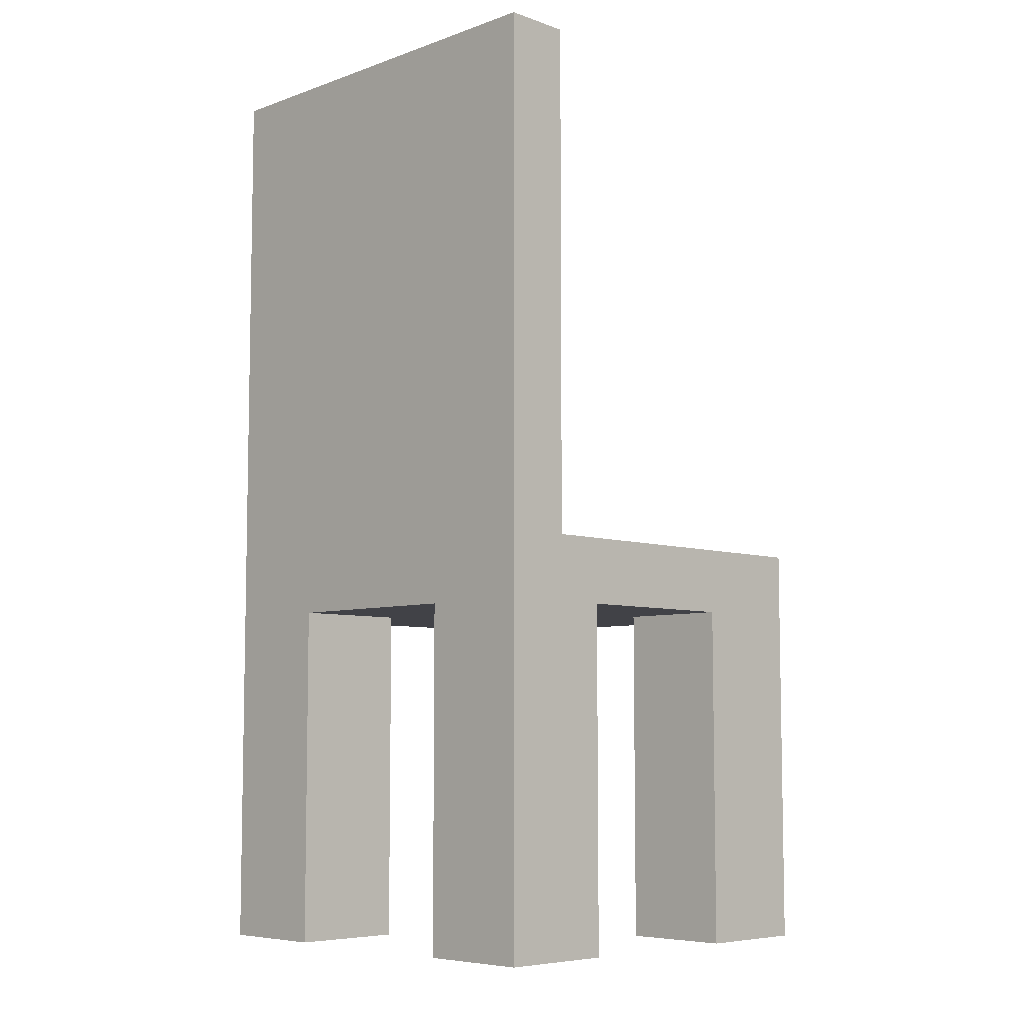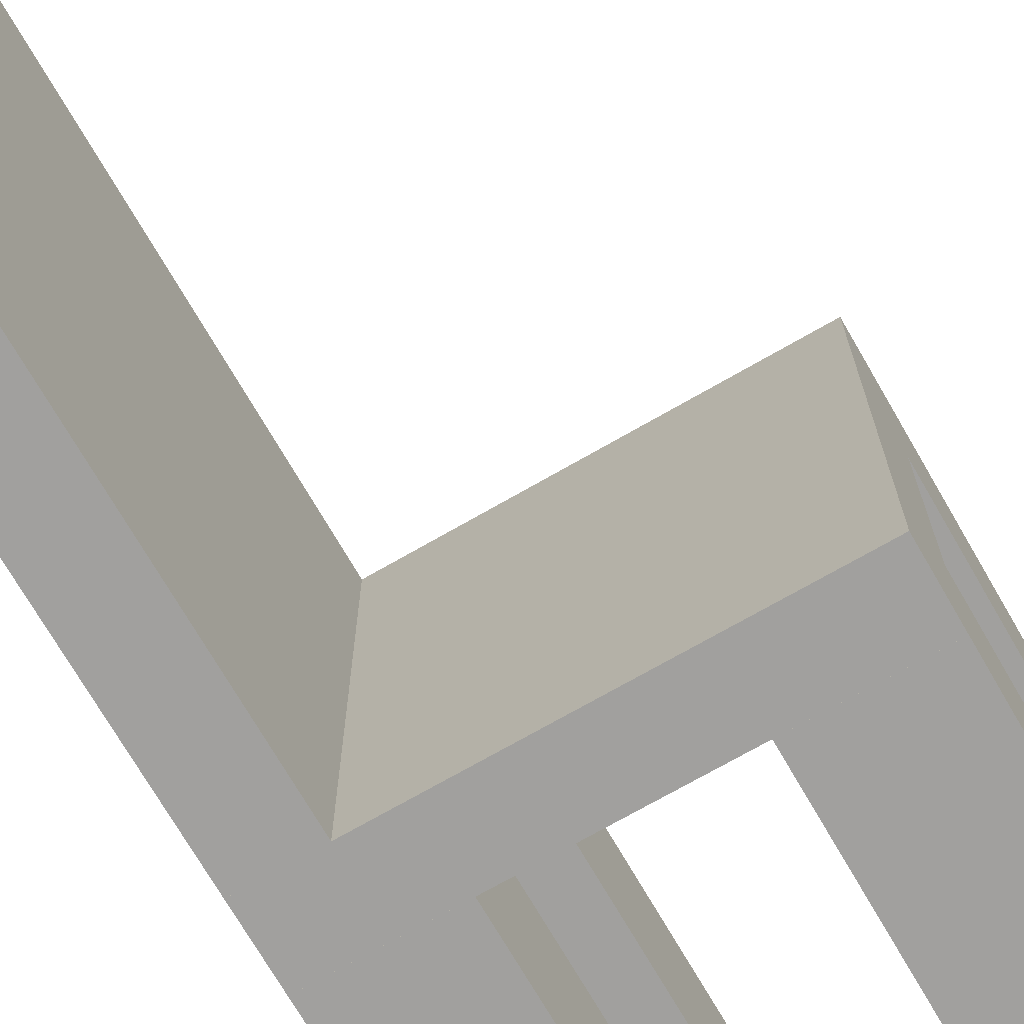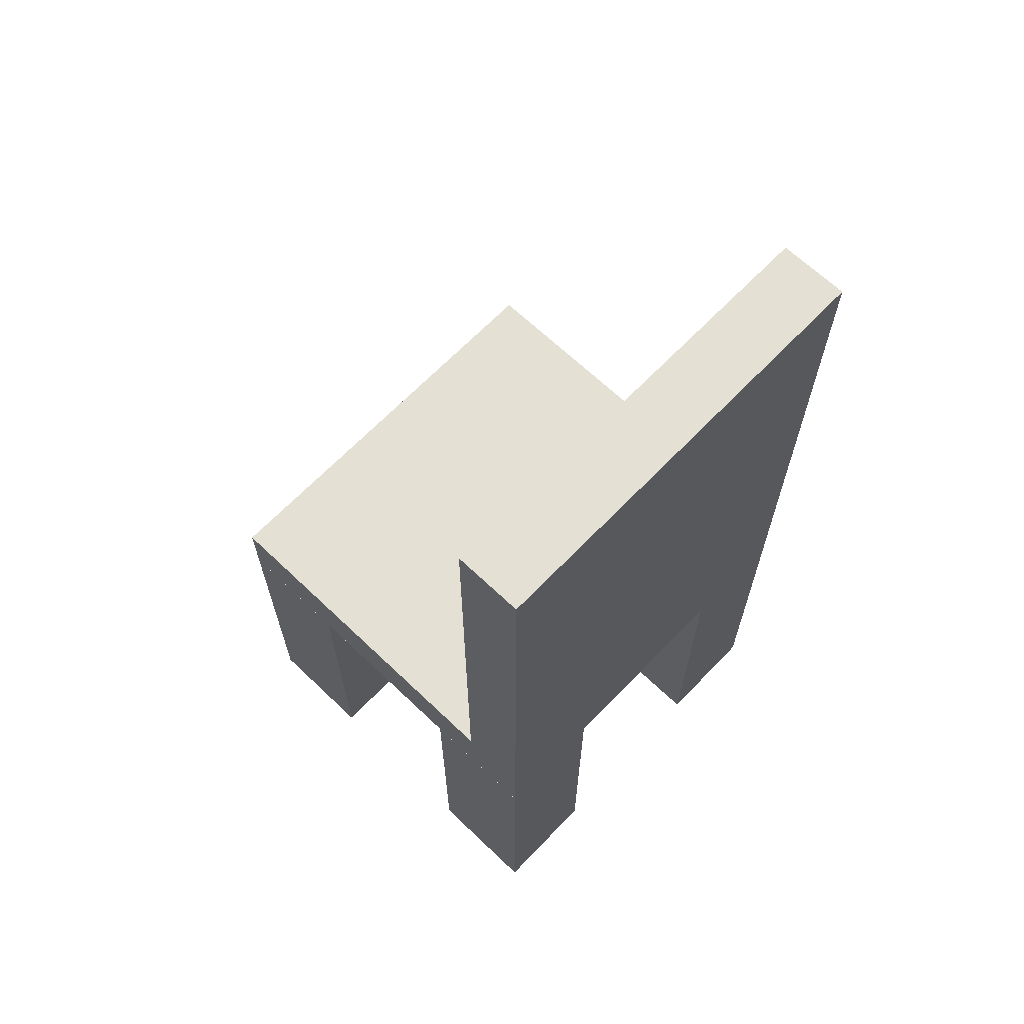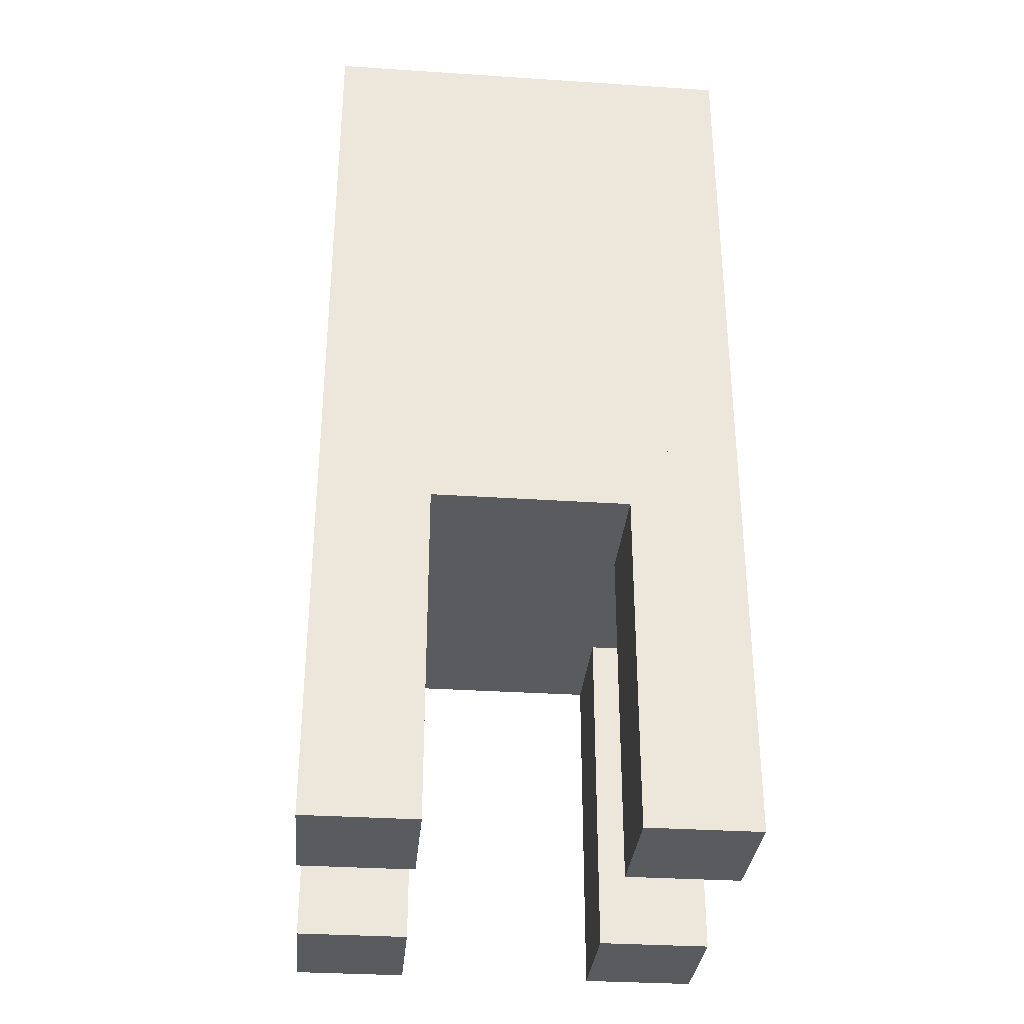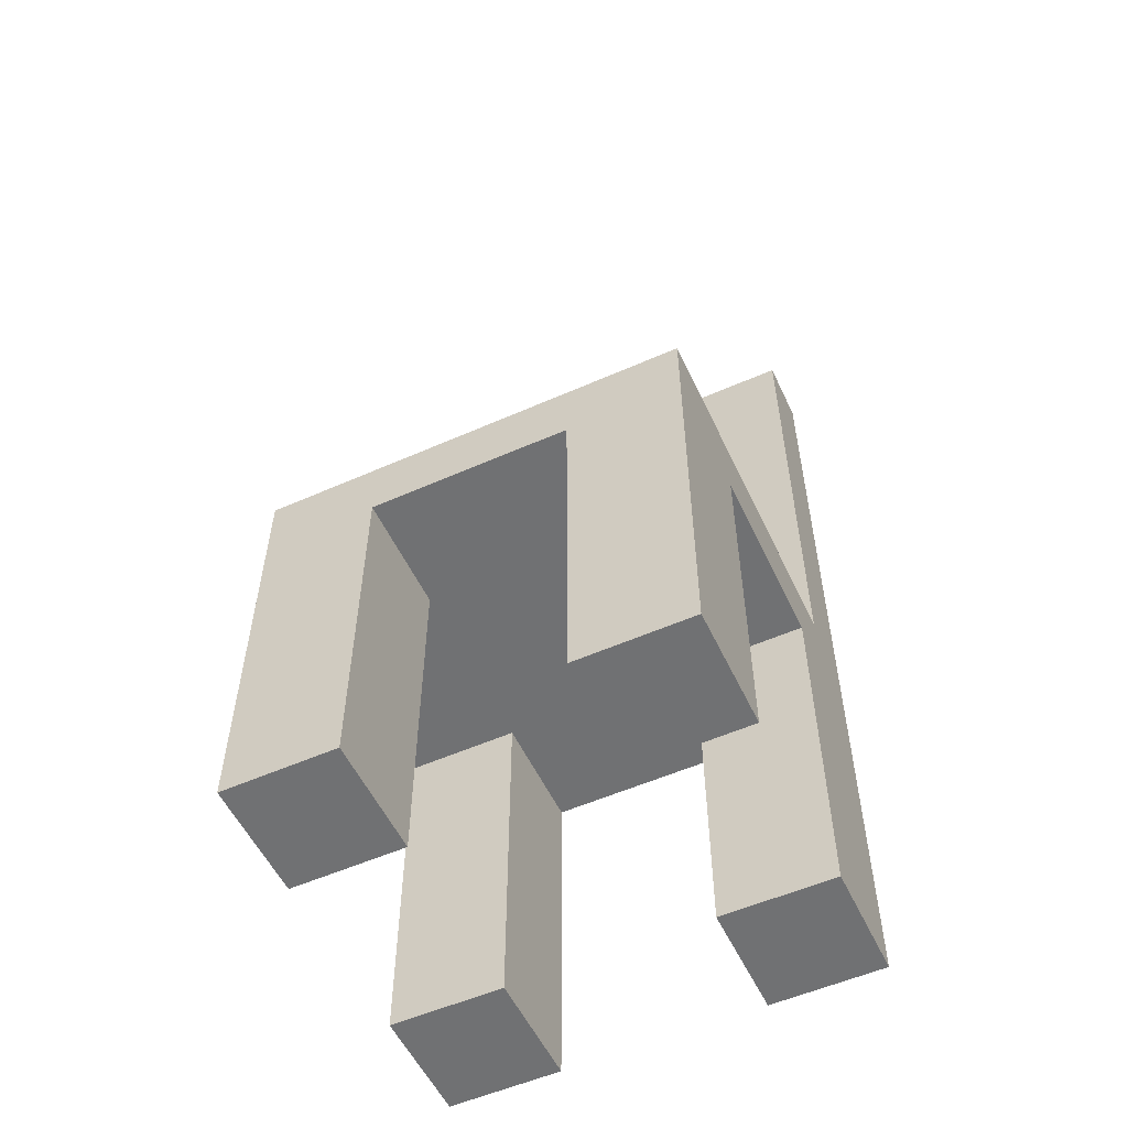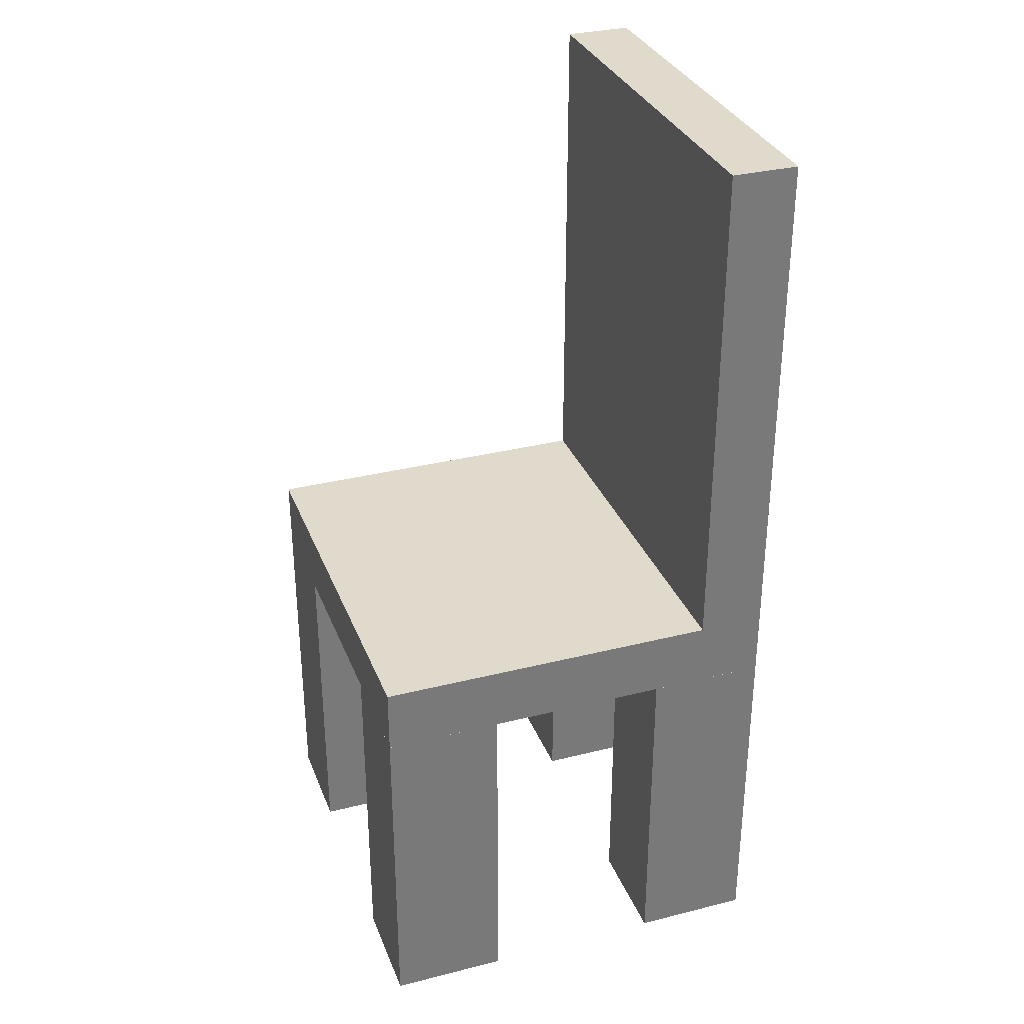
<metadata>
{"format":"obj","ext":"obj","renderer":"f3d","projection":"perspective","resolution":1024,"background":"white","views":[{"elev":-6.8,"azim":135.2,"up":"+Y"},{"elev":-71.8,"azim":-150.0,"up":"+Z"},{"elev":65.9,"azim":43.8,"up":"+Y"},{"elev":-32.7,"azim":84.8,"up":"+Y"},{"elev":-55.1,"azim":-65.0,"up":"+Y"},{"elev":32.5,"azim":-19.3,"up":"+Y"}]}
</metadata>
<code>
g Part1
v -125.7 1.882 -42.83
v -125.7 1.882 -42.22
v -125.7 0 -42.83
v -125.7 0 -42.22
v -126.4 1.882 -42.22
v -125.7 1.882 -42.22
v -126.4 1.882 -42.83
v -125.7 1.882 -42.83
v -125.7 1.882 -42.22
v -126.4 1.882 -42.22
v -125.7 0 -42.22
v -126.4 0 -42.22
v -126.4 1.882 -42.22
v -126.4 1.882 -42.83
v -126.4 0 -42.22
v -126.4 0 -42.83
v -126.4 0 -42.83
v -125.7 0 -42.83
v -126.4 0 -42.22
v -125.7 0 -42.22
v -126.4 1.882 -42.83
v -125.7 1.882 -42.83
v -126.4 0 -42.83
v -125.7 0 -42.83
f 1 2 3
f 3 2 4
f 5 6 7
f 7 6 8
f 9 10 11
f 11 10 12
f 13 14 15
f 15 14 16
f 17 18 19
f 19 18 20
f 21 22 23
f 23 22 24
g Part2
v -124.1 2.242 -42.82
v -124.1 2.242 -40.52
v -124.1 1.883 -42.82
v -124.1 1.883 -40.52
v -126.4 2.242 -40.52
v -124.1 2.242 -40.52
v -126.4 2.242 -42.82
v -124.1 2.242 -42.82
v -124.1 2.242 -40.52
v -126.4 2.242 -40.52
v -124.1 1.883 -40.52
v -126.4 1.883 -40.52
v -126.4 2.242 -40.52
v -126.4 2.242 -42.82
v -126.4 1.883 -40.52
v -126.4 1.883 -42.82
v -126.4 1.883 -42.82
v -124.1 1.883 -42.82
v -126.4 1.883 -40.52
v -124.1 1.883 -40.52
v -126.4 2.242 -42.82
v -124.1 2.242 -42.82
v -126.4 1.883 -42.82
v -124.1 1.883 -42.82
f 25 26 27
f 27 26 28
f 29 30 31
f 31 30 32
f 33 34 35
f 35 34 36
f 37 38 39
f 39 38 40
f 41 42 43
f 43 42 44
f 45 46 47
f 47 46 48
g Part3
v -124.1 1.882 -42.83
v -124.1 1.882 -42.22
v -124.1 0 -42.83
v -124.1 0 -42.22
v -124.7 1.882 -42.22
v -124.1 1.882 -42.22
v -124.7 1.882 -42.83
v -124.1 1.882 -42.83
v -124.1 1.882 -42.22
v -124.7 1.882 -42.22
v -124.1 0 -42.22
v -124.7 0 -42.22
v -124.7 1.882 -42.22
v -124.7 1.882 -42.83
v -124.7 0 -42.22
v -124.7 0 -42.83
v -124.7 0 -42.83
v -124.1 0 -42.83
v -124.7 0 -42.22
v -124.1 0 -42.22
v -124.7 1.882 -42.83
v -124.1 1.882 -42.83
v -124.7 0 -42.83
v -124.1 0 -42.83
f 49 50 51
f 51 50 52
f 53 54 55
f 55 54 56
f 57 58 59
f 59 58 60
f 61 62 63
f 63 62 64
f 65 66 67
f 67 66 68
f 69 70 71
f 71 70 72
g Part4
v -124.1 1.882 -41.13
v -124.1 1.882 -40.52
v -124.1 0 -41.13
v -124.1 0 -40.52
v -124.7 1.882 -40.52
v -124.1 1.882 -40.52
v -124.7 1.882 -41.13
v -124.1 1.882 -41.13
v -124.1 1.882 -40.52
v -124.7 1.882 -40.52
v -124.1 0 -40.52
v -124.7 0 -40.52
v -124.7 1.882 -40.52
v -124.7 1.882 -41.13
v -124.7 0 -40.52
v -124.7 0 -41.13
v -124.7 0 -41.13
v -124.1 0 -41.13
v -124.7 0 -40.52
v -124.1 0 -40.52
v -124.7 1.882 -41.13
v -124.1 1.882 -41.13
v -124.7 0 -41.13
v -124.1 0 -41.13
f 73 74 75
f 75 74 76
f 77 78 79
f 79 78 80
f 81 82 83
f 83 82 84
f 85 86 87
f 87 86 88
f 89 90 91
f 91 90 92
f 93 94 95
f 95 94 96
g Part5
v -125.7 1.882 -41.13
v -125.7 1.882 -40.52
v -125.7 0 -41.13
v -125.7 0 -40.52
v -126.4 1.882 -40.52
v -125.7 1.882 -40.52
v -126.4 1.882 -41.13
v -125.7 1.882 -41.13
v -125.7 1.882 -40.52
v -126.4 1.882 -40.52
v -125.7 0 -40.52
v -126.4 0 -40.52
v -126.4 1.882 -40.52
v -126.4 1.882 -41.13
v -126.4 0 -40.52
v -126.4 0 -41.13
v -126.4 0 -41.13
v -125.7 0 -41.13
v -126.4 0 -40.52
v -125.7 0 -40.52
v -126.4 1.882 -41.13
v -125.7 1.882 -41.13
v -126.4 0 -41.13
v -125.7 0 -41.13
f 97 98 99
f 99 98 100
f 101 102 103
f 103 102 104
f 105 106 107
f 107 106 108
f 109 110 111
f 111 110 112
f 113 114 115
f 115 114 116
f 117 118 119
f 119 118 120
g Part6
v -124.1 5.045 -42.82
v -124.1 5.045 -40.52
v -124.1 2.242 -42.82
v -124.1 2.242 -40.52
v -124.5 5.045 -40.52
v -124.1 5.045 -40.52
v -124.5 5.045 -42.82
v -124.1 5.045 -42.82
v -124.1 5.045 -40.52
v -124.5 5.045 -40.52
v -124.1 2.242 -40.52
v -124.5 2.242 -40.52
v -124.5 5.045 -40.52
v -124.5 5.045 -42.82
v -124.5 2.242 -40.52
v -124.5 2.242 -42.82
v -124.5 2.242 -42.82
v -124.1 2.242 -42.82
v -124.5 2.242 -40.52
v -124.1 2.242 -40.52
v -124.5 5.045 -42.82
v -124.1 5.045 -42.82
v -124.5 2.242 -42.82
v -124.1 2.242 -42.82
f 121 122 123
f 123 122 124
f 125 126 127
f 127 126 128
f 129 130 131
f 131 130 132
f 133 134 135
f 135 134 136
f 137 138 139
f 139 138 140
f 141 142 143
f 143 142 144

</code>
